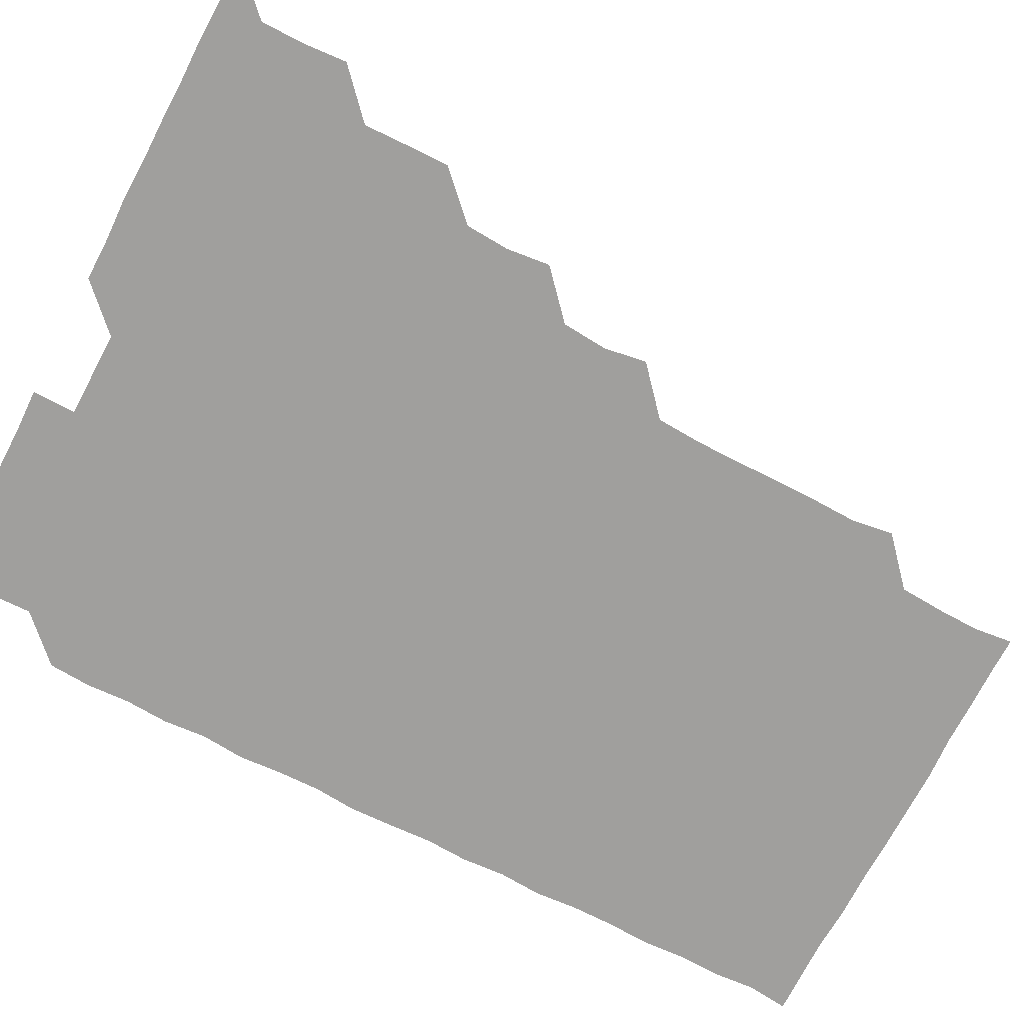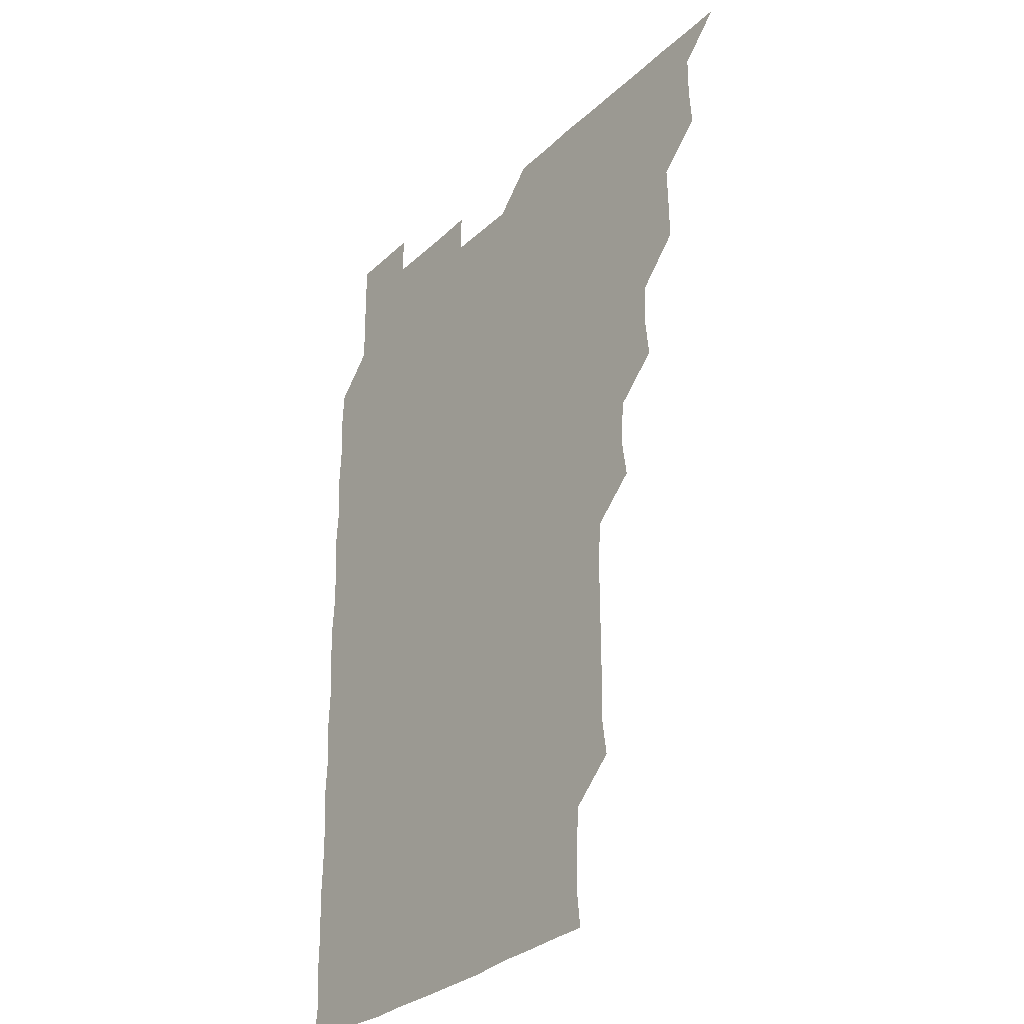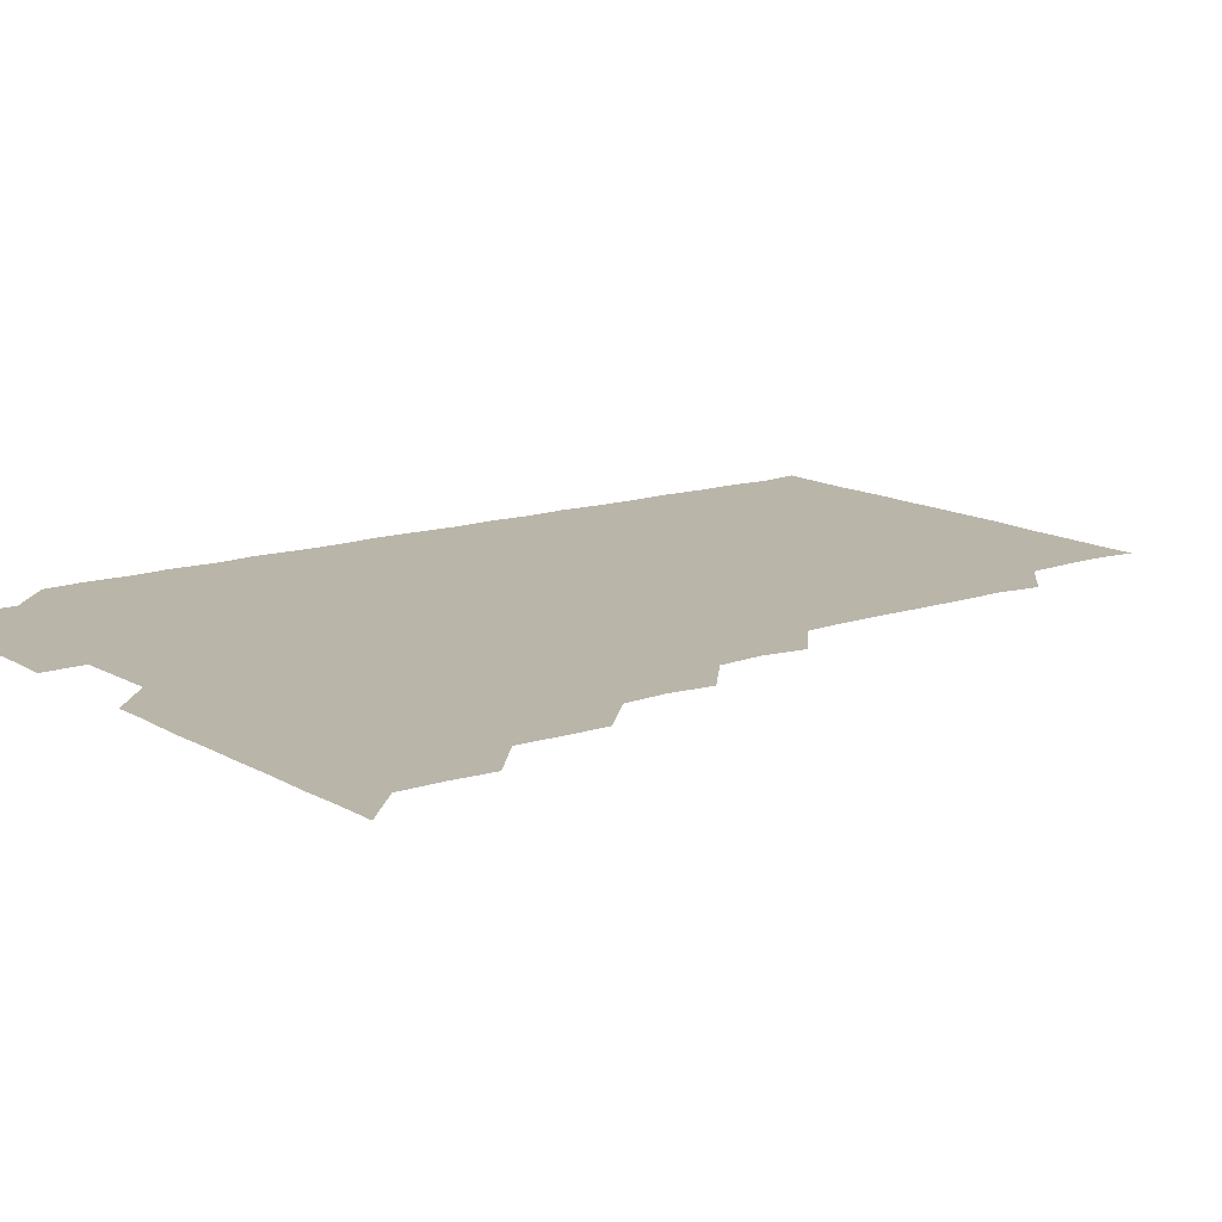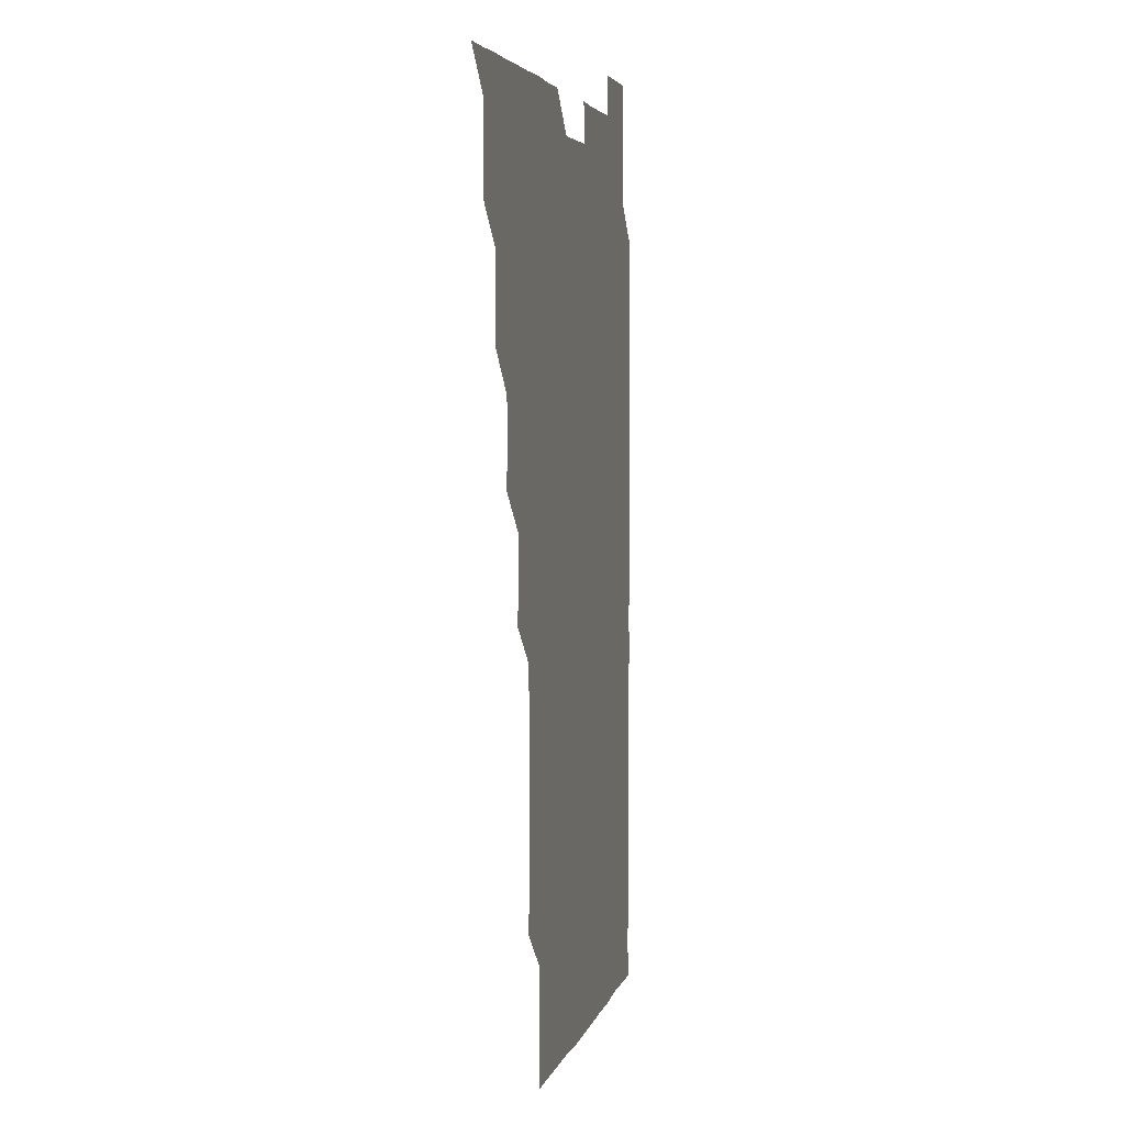
<metadata>
{"format":"obj","ext":"obj","renderer":"f3d","projection":"perspective","resolution":1024,"background":"white","views":[{"elev":-71.3,"azim":-117.3,"up":"+Z"},{"elev":-30.3,"azim":-127.2,"up":"+Y"},{"elev":13.5,"azim":-127.4,"up":"+Z"},{"elev":4.3,"azim":-77.7,"up":"+Y"}]}
</metadata>
<code>
v 466 526 0
v 480.2 480.4 0
v 481.3 495.6 0
v 481.2 510.8 0
v 481 526 0
v 495.5 435.4 0
v 495.7 450.1 0
v 496.1 465.8 0
v 496.4 481.3 0
v 496.4 496 0
v 496.3 510.7 0
v 495.8 526.3 0
v 510 389.6 0
v 511.7 404.7 0
v 510.7 420.1 0
v 511.7 436.4 0
v 510.9 451 0
v 510.3 465.4 0
v 511.6 481.3 0
v 511.3 496 0
v 511.1 510.8 0
v 511 526.1 0
v 524.9 344.5 0
v 527.1 359.3 0
v 525.9 375.3 0
v 526.1 391.3 0
v 526.6 406.5 0
v 525.9 420.8 0
v 526.2 436.2 0
v 526.3 451.2 0
v 526.2 466.3 0
v 526.1 481 0
v 526.1 495.9 0
v 526.1 510.8 0
v 526 526.3 0
v 540.1 238.5 0
v 542.2 253.3 0
v 541.8 268.8 0
v 541.7 283.9 0
v 541.9 298.9 0
v 541.8 314.5 0
v 540.9 330.5 0
v 541 346.4 0
v 541.1 360.9 0
v 541.4 376.5 0
v 540.9 390.9 0
v 541 406 0
v 541 421 0
v 541.3 436.2 0
v 541 451 0
v 541.5 466.2 0
v 541.2 481 0
v 541 496 0
v 541.1 510.7 0
v 541 526.2 0
v 556.1 180.4 0
v 557.6 194.1 0
v 557.3 208.1 0
v 556.3 224.2 0
v 557.1 241.6 0
v 556 255.8 0
v 556.7 271.3 0
v 555.8 285.6 0
v 556.9 301.7 0
v 556 315.8 0
v 556.2 331.2 0
v 555.7 345.7 0
v 556.4 361.4 0
v 556.1 376.2 0
v 556.3 391.4 0
v 555.9 406 0
v 556.5 421.5 0
v 556 436 0
v 556.5 451.4 0
v 556.2 466.1 0
v 556.1 481 0
v 556.2 495.8 0
v 556 511 0
v 555.7 526.6 0
v 569.3 180.6 0
v 571.8 195.7 0
v 571.4 211.1 0
v 571.7 227 0
v 571.5 241.9 0
v 571.6 256.9 0
v 571.1 271.3 0
v 571.3 286.7 0
v 571.5 301.8 0
v 571.2 316.1 0
v 571.5 331.7 0
v 571.4 346.7 0
v 570.8 360.7 0
v 571 376.1 0
v 571.1 391.4 0
v 571.5 406.8 0
v 571.2 421.2 0
v 571 436 0
v 571.2 451.2 0
v 571 466 0
v 571.2 480.9 0
v 571.1 495.7 0
v 570.9 511.2 0
v 570.9 526 0
v 583.3 180.4 0
v 586.6 197.4 0
v 586.8 212.4 0
v 586.2 226.3 0
v 586.2 241.5 0
v 586.1 256.6 0
v 586.3 271.4 0
v 586.2 286.2 0
v 585.9 301.3 0
v 586.5 316.9 0
v 586.1 331.2 0
v 585.9 345.9 0
v 586.2 361.6 0
v 586.1 376.6 0
v 586.3 390.9 0
v 586.1 406.2 0
v 585.9 420.9 0
v 586 435.9 0
v 586.2 451.2 0
v 586.1 466 0
v 586.1 480.9 0
v 586 496 0
v 585.9 511.1 0
v 585.7 526.1 0
v 598.6 180.4 0
v 601.4 197.5 0
v 601.3 212 0
v 601.3 226.9 0
v 601.2 241.2 0
v 600.9 255.7 0
v 601 271.1 0
v 601 286.7 0
v 601.2 301 0
v 601.1 316.8 0
v 601 331.2 0
v 601.2 346.5 0
v 601 361.2 0
v 600.7 374.8 0
v 600.9 390.9 0
v 601.1 406.5 0
v 601 421 0
v 601.2 436.5 0
v 601 451 0
v 601 466 0
v 601 481 0
v 601.2 495.7 0
v 600.8 510.9 0
v 614.8 179.6 0
v 615.7 197.2 0
v 616 212.1 0
v 616.1 226.3 0
v 616.1 241.6 0
v 616 256.2 0
v 616.2 271.8 0
v 615.9 285.7 0
v 615.9 301.8 0
v 616.2 316.3 0
v 616 331.4 0
v 616.1 346.3 0
v 616.2 361.8 0
v 616.2 376.4 0
v 616 391.2 0
v 616.1 406.5 0
v 616 420.9 0
v 616 436.2 0
v 616.1 451.2 0
v 616.2 466.1 0
v 616.2 480.9 0
v 616 496 0
v 615.9 511 0
v 630.5 179.7 0
v 631 196.4 0
v 630.8 211.1 0
v 630.8 226.7 0
v 630.9 241.5 0
v 631.2 256.4 0
v 630.9 271.4 0
v 631.3 286.2 0
v 631 300.3 0
v 630.9 316.8 0
v 631 330.4 0
v 630.9 346.4 0
v 631 361.1 0
v 631 376.4 0
v 631 391.1 0
v 630.9 406.3 0
v 631 421.3 0
v 631 436.2 0
v 631 451.1 0
v 630.9 466.1 0
v 631 481 0
v 631.1 495.8 0
v 631.1 511.2 0
v 630.8 526.4 0
v 645.7 179.8 0
v 645.8 197 0
v 645.9 212 0
v 646.1 226.2 0
v 645.8 241.2 0
v 646.1 256.4 0
v 645.7 271.4 0
v 646.1 287.3 0
v 646.2 300.9 0
v 645.7 316.7 0
v 646.1 331.4 0
v 645.9 346.1 0
v 645.9 361.3 0
v 645.9 376.3 0
v 645.9 391.3 0
v 645.9 406.2 0
v 646 421.2 0
v 646 436.1 0
v 646 451 0
v 646 466 0
v 646 481 0
v 646 496 0
v 646.1 510.9 0
v 645.8 525.9 0
v 661.7 180.1 0
v 661 196.9 0
v 660.7 211.5 0
v 660.6 227 0
v 661.2 240.5 0
v 660.6 257 0
v 661.3 270.4 0
v 660.7 286.4 0
v 660.8 301.7 0
v 660.7 316.4 0
v 660.7 331.8 0
v 660.6 346.6 0
v 661.2 360.9 0
v 661 375.9 0
v 660.9 391.1 0
v 661.1 405.6 0
v 660.7 421.6 0
v 660.7 436.5 0
v 660.9 451.2 0
v 660.9 466.2 0
v 661 481 0
v 661 495.9 0
v 661 510.9 0
v 660.9 526 0
v 677.1 180 0
v 675.7 196.8 0
v 675.8 211.3 0
v 676.1 225.8 0
v 675.9 241.5 0
v 675.8 256.3 0
v 676 271.1 0
v 675.4 286.9 0
v 675.5 301.6 0
v 676.4 315.6 0
v 675.7 331.3 0
v 676.3 345.6 0
v 675.7 361.4 0
v 675.7 376.5 0
v 675.8 391.3 0
v 675.4 406.8 0
v 675.9 421.1 0
v 676.2 435.8 0
v 675.8 451.3 0
v 675.8 466.2 0
v 676 481 0
v 675.9 496 0
v 676 511 0
v 676.1 525.9 0
v 676 541.2 0
v 692.6 180.8 0
v 690.5 197.1 0
v 690.8 211.3 0
v 690.5 226.7 0
v 691 241.1 0
v 690.4 256.7 0
v 690.5 272 0
v 690.4 286.7 0
v 691.1 300.7 0
v 690.4 317 0
v 690.8 331.3 0
v 690.4 346.9 0
v 690.6 361.3 0
v 690.5 376.5 0
v 690.9 391.1 0
v 690.8 406.2 0
v 691.2 420.8 0
v 690.5 436.6 0
v 691.1 451 0
v 690.8 466.2 0
v 690.6 481.4 0
v 690.8 496 0
v 690.9 510.9 0
v 691 525.9 0
v 690.8 541 0
v 707.7 180.6 0
v 705.3 196.4 0
v 705.3 211.7 0
v 705.8 226 0
v 705.3 241.9 0
v 705.4 256.3 0
v 705.3 271.6 0
v 705.6 286.7 0
v 705.1 301.6 0
v 704.7 317 0
v 705.4 331.1 0
v 705.8 346.4 0
v 704.5 361.9 0
v 706 375.5 0
v 705.6 391.2 0
v 704.8 406.9 0
v 705.6 420.9 0
v 705.2 436.6 0
v 705.5 451.1 0
v 705.5 466.3 0
v 705.1 481.2 0
v 705.7 495.3 0
v 706 510.9 0
v 706 526 0
v 706 540.9 0
v 721.5 180.4 0
v 719.9 194.6 0
v 721 209.2 0
v 720.5 224.3 0
v 721.3 239 0
v 720.7 253.9 0
v 720.7 269.1 0
v 721.8 284 0
v 720.8 298.9 0
v 721.8 314.2 0
v 721 329.3 0
v 721.7 344.4 0
v 722.3 359.5 0
v 721 374.4 0
v 721.3 389.6 0
v 722.3 404.7 0
v 720.9 419.7 0
v 722 434.9 0
v 721.1 449.9 0
v 721.8 464.9 0
v 720.9 479.9 0
f 4 5 1
f 8 9 2
f 2 9 3
f 9 10 3
f 3 10 4
f 10 11 4
f 4 11 5
f 11 12 5
f 15 16 6
f 6 16 7
f 16 17 7
f 7 17 8
f 17 18 8
f 8 18 9
f 18 19 9
f 9 19 10
f 19 20 10
f 10 20 11
f 20 21 11
f 11 21 12
f 21 22 12
f 25 26 13
f 13 26 14
f 26 27 14
f 14 27 15
f 27 28 15
f 15 28 16
f 28 29 16
f 16 29 17
f 29 30 17
f 17 30 18
f 30 31 18
f 18 31 19
f 31 32 19
f 19 32 20
f 32 33 20
f 20 33 21
f 33 34 21
f 21 34 22
f 34 35 22
f 42 43 23
f 23 43 24
f 43 44 24
f 24 44 25
f 44 45 25
f 25 45 26
f 45 46 26
f 26 46 27
f 46 47 27
f 27 47 28
f 47 48 28
f 28 48 29
f 48 49 29
f 29 49 30
f 49 50 30
f 30 50 31
f 50 51 31
f 31 51 32
f 51 52 32
f 32 52 33
f 52 53 33
f 33 53 34
f 53 54 34
f 34 54 35
f 54 55 35
f 59 60 36
f 36 60 37
f 60 61 37
f 37 61 38
f 61 62 38
f 38 62 39
f 62 63 39
f 39 63 40
f 63 64 40
f 40 64 41
f 64 65 41
f 41 65 42
f 65 66 42
f 42 66 43
f 66 67 43
f 43 67 44
f 67 68 44
f 44 68 45
f 68 69 45
f 45 69 46
f 69 70 46
f 46 70 47
f 70 71 47
f 47 71 48
f 71 72 48
f 48 72 49
f 72 73 49
f 49 73 50
f 73 74 50
f 50 74 51
f 74 75 51
f 51 75 52
f 75 76 52
f 52 76 53
f 76 77 53
f 53 77 54
f 77 78 54
f 54 78 55
f 78 79 55
f 56 80 57
f 80 81 57
f 57 81 58
f 81 82 58
f 58 82 59
f 82 83 59
f 59 83 60
f 83 84 60
f 60 84 61
f 84 85 61
f 61 85 62
f 85 86 62
f 62 86 63
f 86 87 63
f 63 87 64
f 87 88 64
f 64 88 65
f 88 89 65
f 65 89 66
f 89 90 66
f 66 90 67
f 90 91 67
f 67 91 68
f 91 92 68
f 68 92 69
f 92 93 69
f 69 93 70
f 93 94 70
f 70 94 71
f 94 95 71
f 71 95 72
f 95 96 72
f 72 96 73
f 96 97 73
f 73 97 74
f 97 98 74
f 74 98 75
f 98 99 75
f 75 99 76
f 99 100 76
f 76 100 77
f 100 101 77
f 77 101 78
f 101 102 78
f 78 102 79
f 102 103 79
f 80 104 81
f 104 105 81
f 81 105 82
f 105 106 82
f 82 106 83
f 106 107 83
f 83 107 84
f 107 108 84
f 84 108 85
f 108 109 85
f 85 109 86
f 109 110 86
f 86 110 87
f 110 111 87
f 87 111 88
f 111 112 88
f 88 112 89
f 112 113 89
f 89 113 90
f 113 114 90
f 90 114 91
f 114 115 91
f 91 115 92
f 115 116 92
f 92 116 93
f 116 117 93
f 93 117 94
f 117 118 94
f 94 118 95
f 118 119 95
f 95 119 96
f 119 120 96
f 96 120 97
f 120 121 97
f 97 121 98
f 121 122 98
f 98 122 99
f 122 123 99
f 99 123 100
f 123 124 100
f 100 124 101
f 124 125 101
f 101 125 102
f 125 126 102
f 102 126 103
f 126 127 103
f 104 128 105
f 128 129 105
f 105 129 106
f 129 130 106
f 106 130 107
f 130 131 107
f 107 131 108
f 131 132 108
f 108 132 109
f 132 133 109
f 109 133 110
f 133 134 110
f 110 134 111
f 134 135 111
f 111 135 112
f 135 136 112
f 112 136 113
f 136 137 113
f 113 137 114
f 137 138 114
f 114 138 115
f 138 139 115
f 115 139 116
f 139 140 116
f 116 140 117
f 140 141 117
f 117 141 118
f 141 142 118
f 118 142 119
f 142 143 119
f 119 143 120
f 143 144 120
f 120 144 121
f 144 145 121
f 121 145 122
f 145 146 122
f 122 146 123
f 146 147 123
f 123 147 124
f 147 148 124
f 124 148 125
f 148 149 125
f 125 149 126
f 149 150 126
f 126 150 127
f 128 151 129
f 151 152 129
f 129 152 130
f 152 153 130
f 130 153 131
f 153 154 131
f 131 154 132
f 154 155 132
f 132 155 133
f 155 156 133
f 133 156 134
f 156 157 134
f 134 157 135
f 157 158 135
f 135 158 136
f 158 159 136
f 136 159 137
f 159 160 137
f 137 160 138
f 160 161 138
f 138 161 139
f 161 162 139
f 139 162 140
f 162 163 140
f 140 163 141
f 163 164 141
f 141 164 142
f 164 165 142
f 142 165 143
f 165 166 143
f 143 166 144
f 166 167 144
f 144 167 145
f 167 168 145
f 145 168 146
f 168 169 146
f 146 169 147
f 169 170 147
f 147 170 148
f 170 171 148
f 148 171 149
f 171 172 149
f 149 172 150
f 172 173 150
f 151 174 152
f 174 175 152
f 152 175 153
f 175 176 153
f 153 176 154
f 176 177 154
f 154 177 155
f 177 178 155
f 155 178 156
f 178 179 156
f 156 179 157
f 179 180 157
f 157 180 158
f 180 181 158
f 158 181 159
f 181 182 159
f 159 182 160
f 182 183 160
f 160 183 161
f 183 184 161
f 161 184 162
f 184 185 162
f 162 185 163
f 185 186 163
f 163 186 164
f 186 187 164
f 164 187 165
f 187 188 165
f 165 188 166
f 188 189 166
f 166 189 167
f 189 190 167
f 167 190 168
f 190 191 168
f 168 191 169
f 191 192 169
f 169 192 170
f 192 193 170
f 170 193 171
f 193 194 171
f 171 194 172
f 194 195 172
f 172 195 173
f 195 196 173
f 174 198 175
f 198 199 175
f 175 199 176
f 199 200 176
f 176 200 177
f 200 201 177
f 177 201 178
f 201 202 178
f 178 202 179
f 202 203 179
f 179 203 180
f 203 204 180
f 180 204 181
f 204 205 181
f 181 205 182
f 205 206 182
f 182 206 183
f 206 207 183
f 183 207 184
f 207 208 184
f 184 208 185
f 208 209 185
f 185 209 186
f 209 210 186
f 186 210 187
f 210 211 187
f 187 211 188
f 211 212 188
f 188 212 189
f 212 213 189
f 189 213 190
f 213 214 190
f 190 214 191
f 214 215 191
f 191 215 192
f 215 216 192
f 192 216 193
f 216 217 193
f 193 217 194
f 217 218 194
f 194 218 195
f 218 219 195
f 195 219 196
f 219 220 196
f 196 220 197
f 220 221 197
f 198 222 199
f 222 223 199
f 199 223 200
f 223 224 200
f 200 224 201
f 224 225 201
f 201 225 202
f 225 226 202
f 202 226 203
f 226 227 203
f 203 227 204
f 227 228 204
f 204 228 205
f 228 229 205
f 205 229 206
f 229 230 206
f 206 230 207
f 230 231 207
f 207 231 208
f 231 232 208
f 208 232 209
f 232 233 209
f 209 233 210
f 233 234 210
f 210 234 211
f 234 235 211
f 211 235 212
f 235 236 212
f 212 236 213
f 236 237 213
f 213 237 214
f 237 238 214
f 214 238 215
f 238 239 215
f 215 239 216
f 239 240 216
f 216 240 217
f 240 241 217
f 217 241 218
f 241 242 218
f 218 242 219
f 242 243 219
f 219 243 220
f 243 244 220
f 220 244 221
f 244 245 221
f 222 246 223
f 246 247 223
f 223 247 224
f 247 248 224
f 224 248 225
f 248 249 225
f 225 249 226
f 249 250 226
f 226 250 227
f 250 251 227
f 227 251 228
f 251 252 228
f 228 252 229
f 252 253 229
f 229 253 230
f 253 254 230
f 230 254 231
f 254 255 231
f 231 255 232
f 255 256 232
f 232 256 233
f 256 257 233
f 233 257 234
f 257 258 234
f 234 258 235
f 258 259 235
f 235 259 236
f 259 260 236
f 236 260 237
f 260 261 237
f 237 261 238
f 261 262 238
f 238 262 239
f 262 263 239
f 239 263 240
f 263 264 240
f 240 264 241
f 264 265 241
f 241 265 242
f 265 266 242
f 242 266 243
f 266 267 243
f 243 267 244
f 267 268 244
f 244 268 245
f 268 269 245
f 246 271 247
f 271 272 247
f 247 272 248
f 272 273 248
f 248 273 249
f 273 274 249
f 249 274 250
f 274 275 250
f 250 275 251
f 275 276 251
f 251 276 252
f 276 277 252
f 252 277 253
f 277 278 253
f 253 278 254
f 278 279 254
f 254 279 255
f 279 280 255
f 255 280 256
f 280 281 256
f 256 281 257
f 281 282 257
f 257 282 258
f 282 283 258
f 258 283 259
f 283 284 259
f 259 284 260
f 284 285 260
f 260 285 261
f 285 286 261
f 261 286 262
f 286 287 262
f 262 287 263
f 287 288 263
f 263 288 264
f 288 289 264
f 264 289 265
f 289 290 265
f 265 290 266
f 290 291 266
f 266 291 267
f 291 292 267
f 267 292 268
f 292 293 268
f 268 293 269
f 293 294 269
f 269 294 270
f 294 295 270
f 271 296 272
f 296 297 272
f 272 297 273
f 297 298 273
f 273 298 274
f 298 299 274
f 274 299 275
f 299 300 275
f 275 300 276
f 300 301 276
f 276 301 277
f 301 302 277
f 277 302 278
f 302 303 278
f 278 303 279
f 303 304 279
f 279 304 280
f 304 305 280
f 280 305 281
f 305 306 281
f 281 306 282
f 306 307 282
f 282 307 283
f 307 308 283
f 283 308 284
f 308 309 284
f 284 309 285
f 309 310 285
f 285 310 286
f 310 311 286
f 286 311 287
f 311 312 287
f 287 312 288
f 312 313 288
f 288 313 289
f 313 314 289
f 289 314 290
f 314 315 290
f 290 315 291
f 315 316 291
f 291 316 292
f 316 317 292
f 292 317 293
f 317 318 293
f 293 318 294
f 318 319 294
f 294 319 295
f 319 320 295
f 296 321 297
f 321 322 297
f 297 322 298
f 322 323 298
f 298 323 299
f 323 324 299
f 299 324 300
f 324 325 300
f 300 325 301
f 325 326 301
f 301 326 302
f 326 327 302
f 302 327 303
f 327 328 303
f 303 328 304
f 328 329 304
f 304 329 305
f 329 330 305
f 305 330 306
f 330 331 306
f 306 331 307
f 331 332 307
f 307 332 308
f 332 333 308
f 308 333 309
f 333 334 309
f 309 334 310
f 334 335 310
f 310 335 311
f 335 336 311
f 311 336 312
f 336 337 312
f 312 337 313
f 337 338 313
f 313 338 314
f 338 339 314
f 314 339 315
f 339 340 315
f 315 340 316
f 340 341 316
f 316 341 317

</code>
